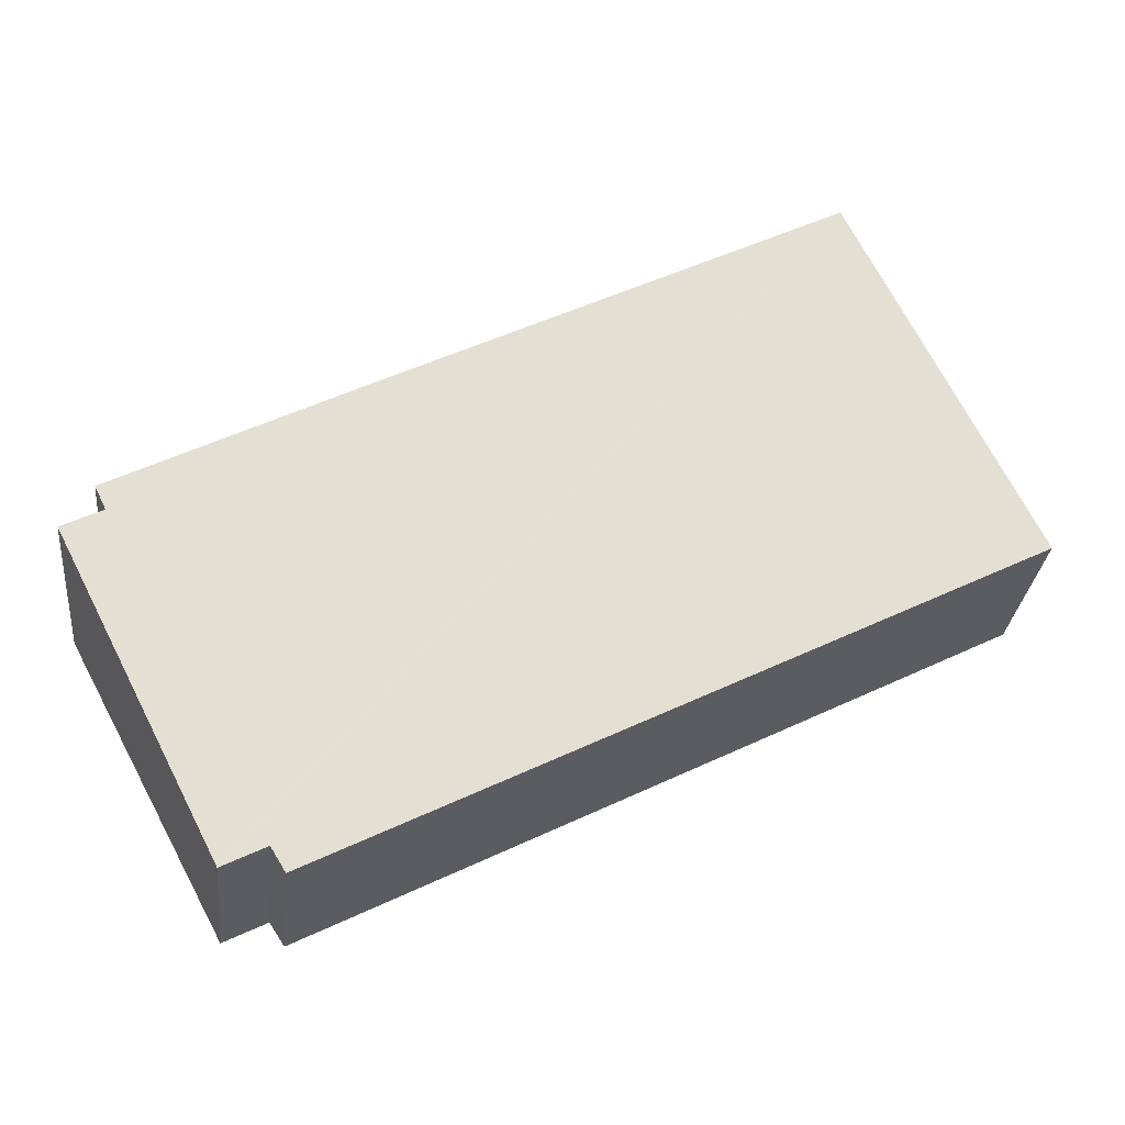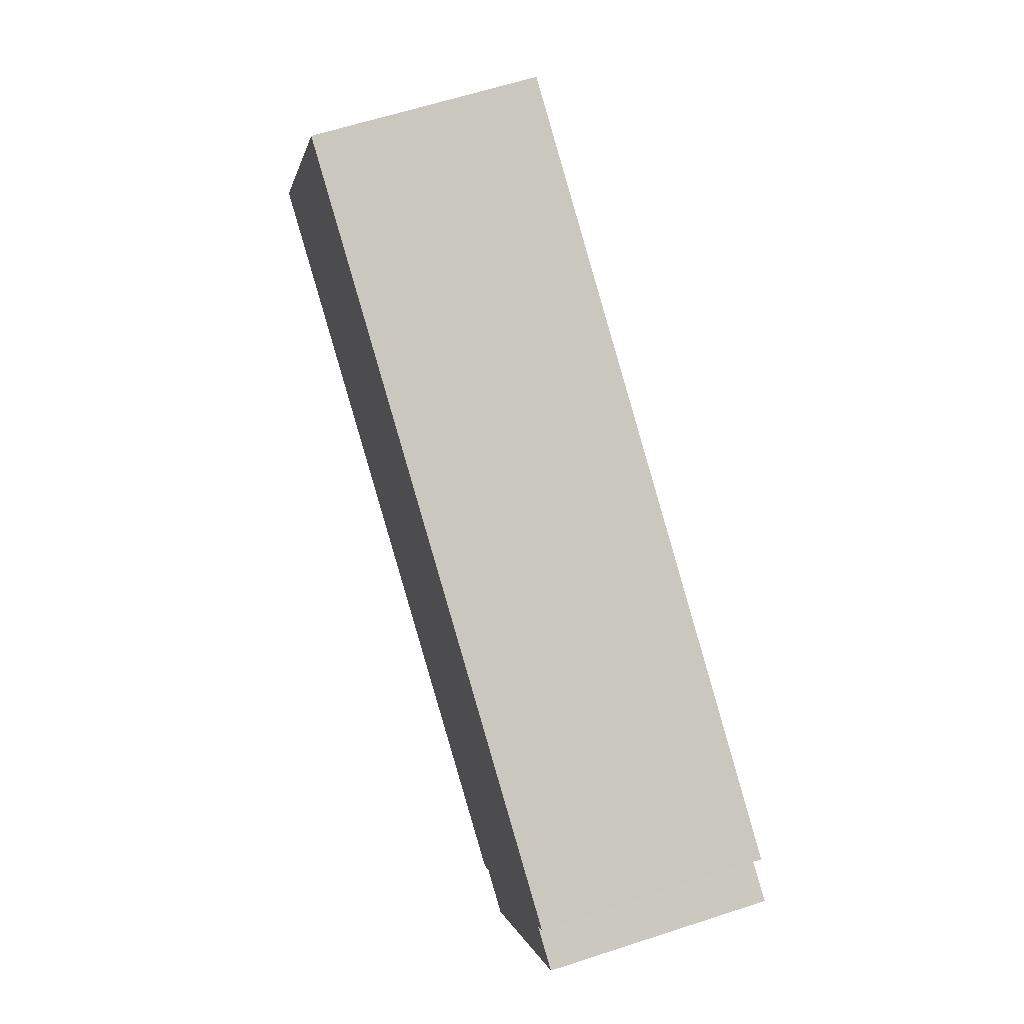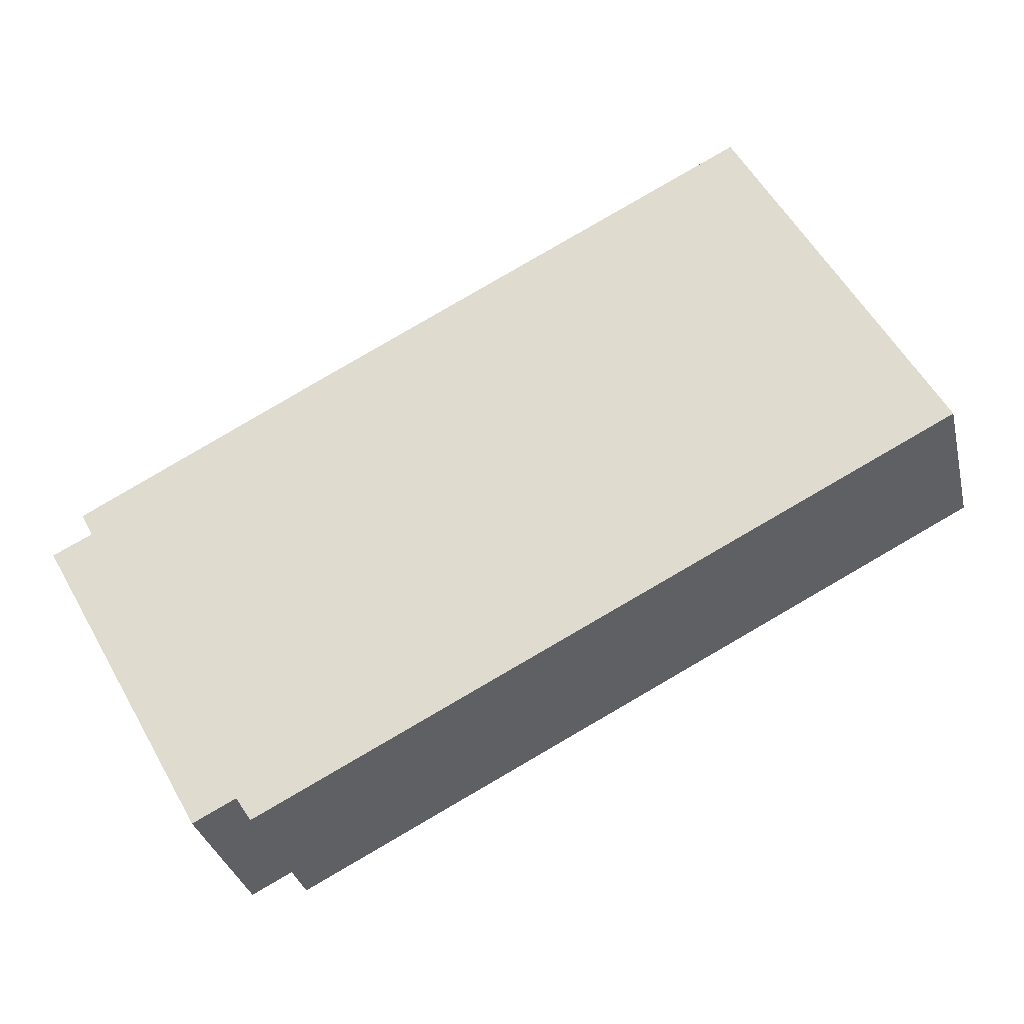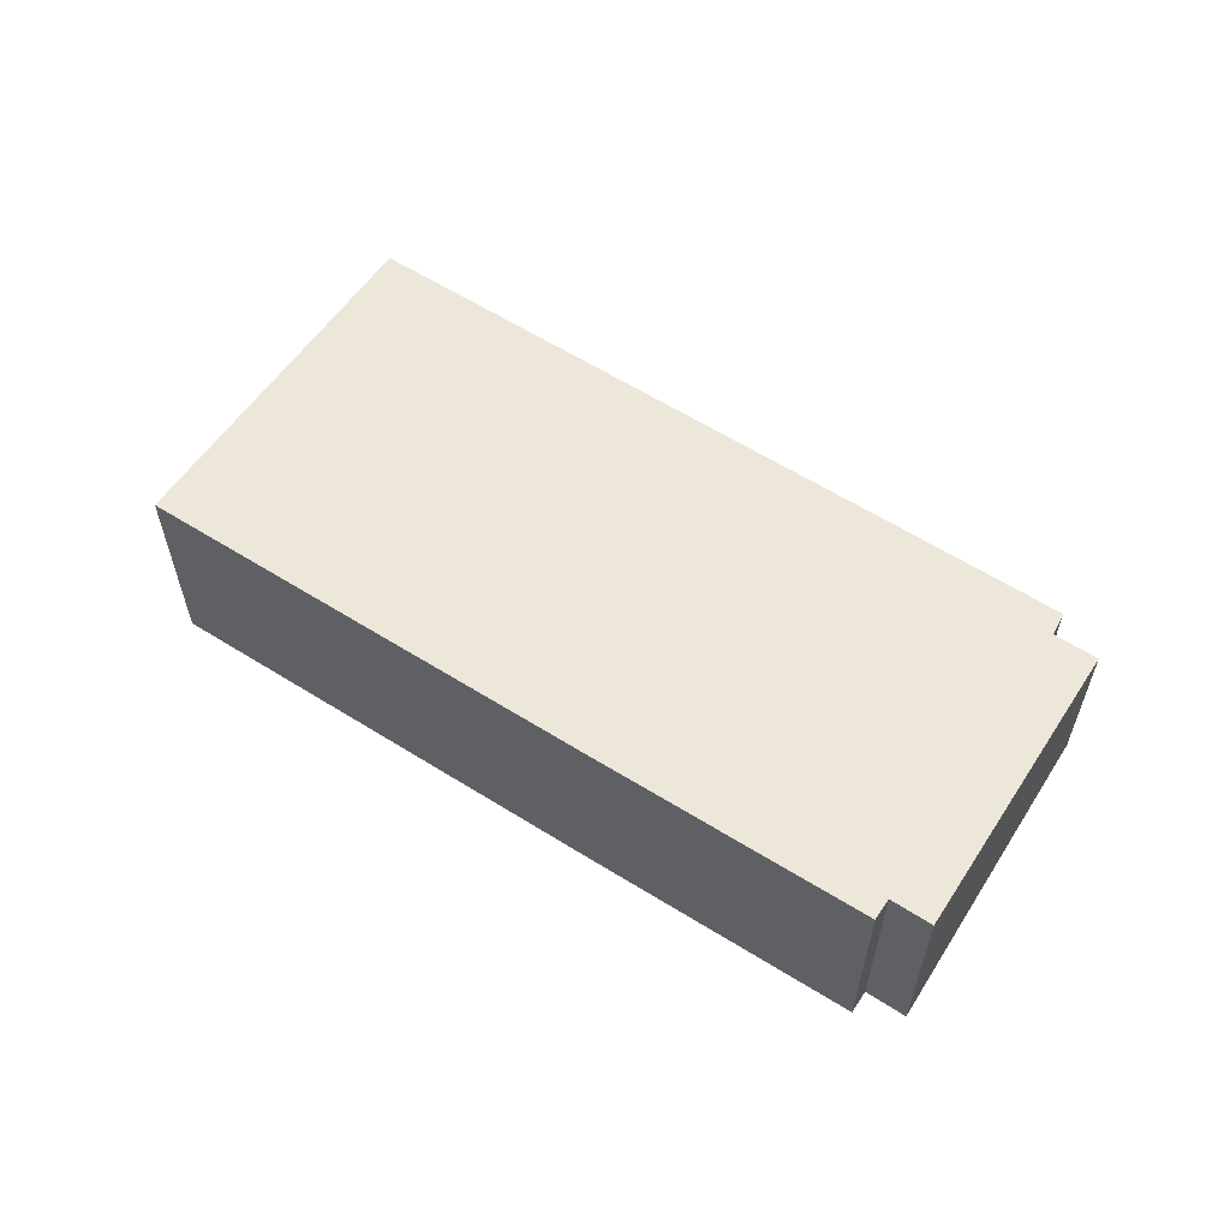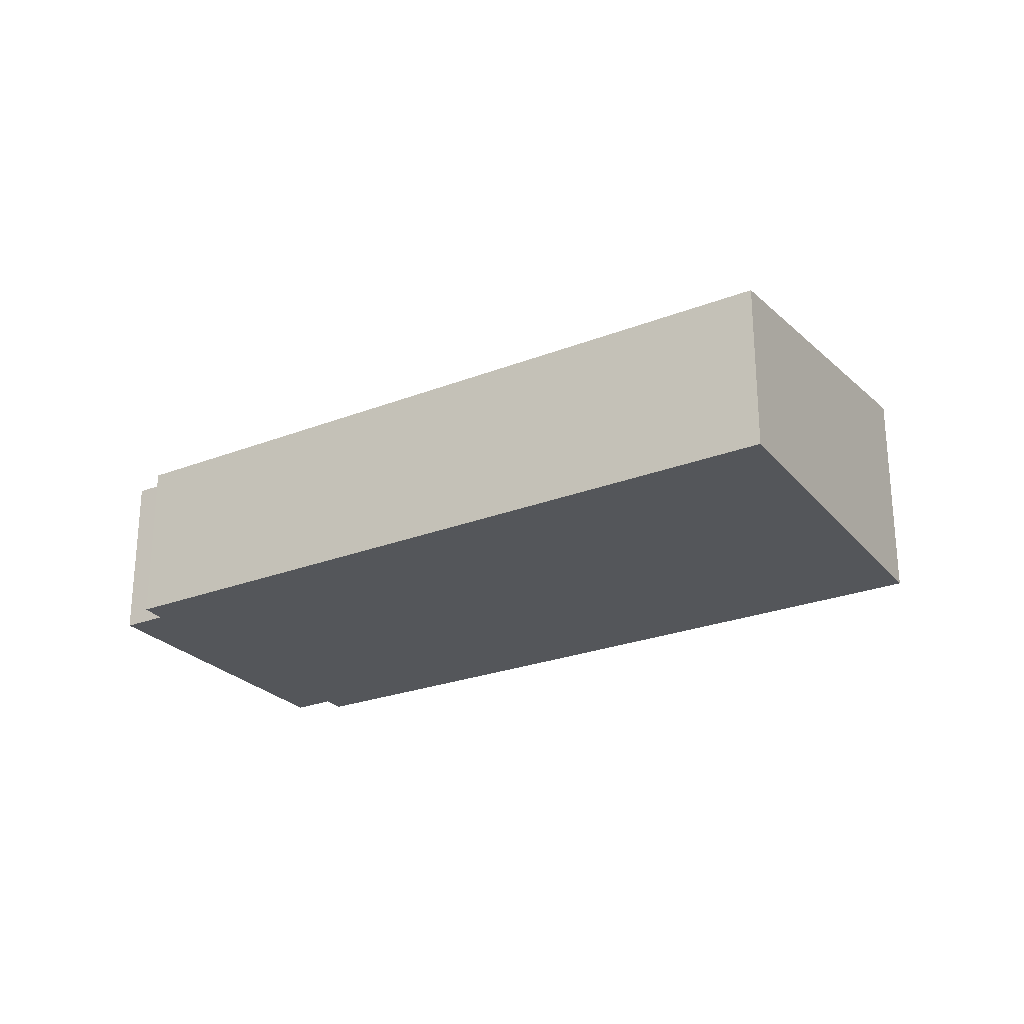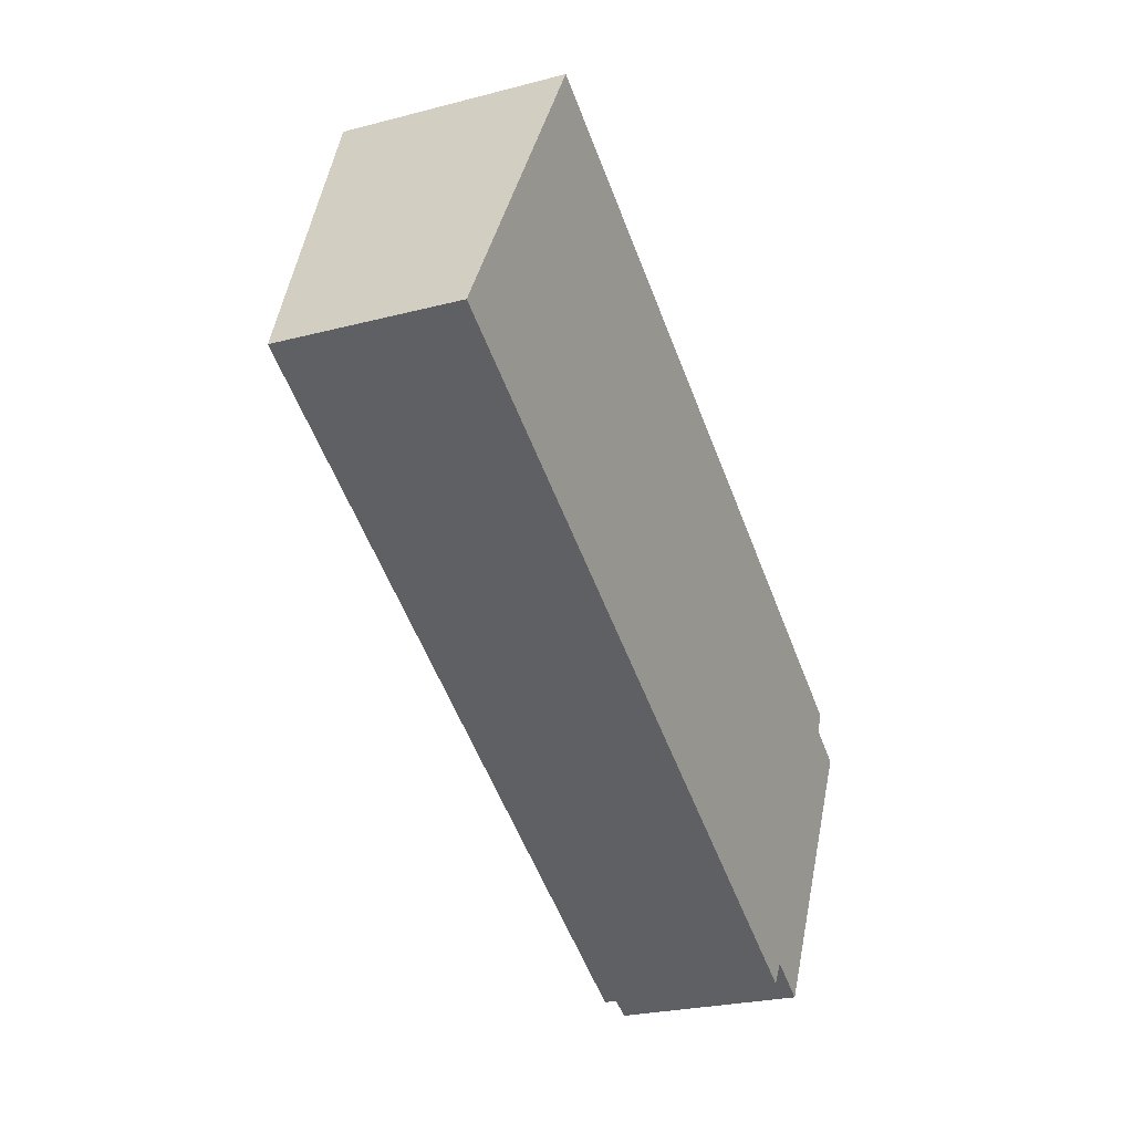
<metadata>
{"format":"obj","ext":"obj","renderer":"f3d","projection":"perspective","resolution":1024,"background":"white","views":[{"elev":-29.8,"azim":173.8,"up":"+Z"},{"elev":62.2,"azim":71.7,"up":"+Z"},{"elev":-32.7,"azim":-166.8,"up":"+Z"},{"elev":59.8,"azim":60.3,"up":"+Y"},{"elev":-25.4,"azim":-120.6,"up":"+Y"},{"elev":-25.1,"azim":-66.9,"up":"+Z"}]}
</metadata>
<code>
v  4.698 5.437 8.322
v  16.96 4.224 -8.738
v  0 4.225 2.587e-16
v  17.31 4.307 -8.186
v  18.32 4.308 -8.702
v  18.35 4.308 -8.718
v  19.16 4.526 -7.204
v  21.26 5.345 -1.022
v  21.53 5.42 -0.493
v  15.3 5.429 2.794
v  22.22 5.346 -1.51
v  18.35 5.338e-16 -8.718
v  17.31 5.012e-16 -8.186
v  18.32 5.328e-16 -8.702
v  0 0 0
v  16.96 5.35e-16 -8.738
v  21.53 3.019e-17 -0.493
v  21.26 6.258e-17 -1.022
v  22.22 9.246e-17 -1.51
v  19.16 4.411e-16 -7.204
v  4.698 -5.096e-16 8.322
v  15.3 -1.711e-16 2.794
g defaultobject
f 1 2 3
f 2 1 4
f 4 1 5
f 5 1 6
f 6 1 7
f 7 1 8
f 8 1 9
f 9 1 10
f 11 7 8
f 12 5 6
f 5 12 4
f 4 12 13
f 13 12 14
f 2 15 3
f 15 2 16
f 13 2 4
f 2 13 16
f 17 8 9
f 8 17 18
f 19 7 11
f 7 19 20
f 7 20 6
f 6 20 12
f 3 21 1
f 21 3 15
f 21 10 1
f 10 21 22
f 10 22 9
f 9 22 17
f 8 19 11
f 19 8 18
f 16 21 15
f 21 16 13
f 21 13 14
f 21 14 12
f 21 12 20
f 21 20 18
f 18 20 19
f 21 18 22
f 17 22 18

</code>
